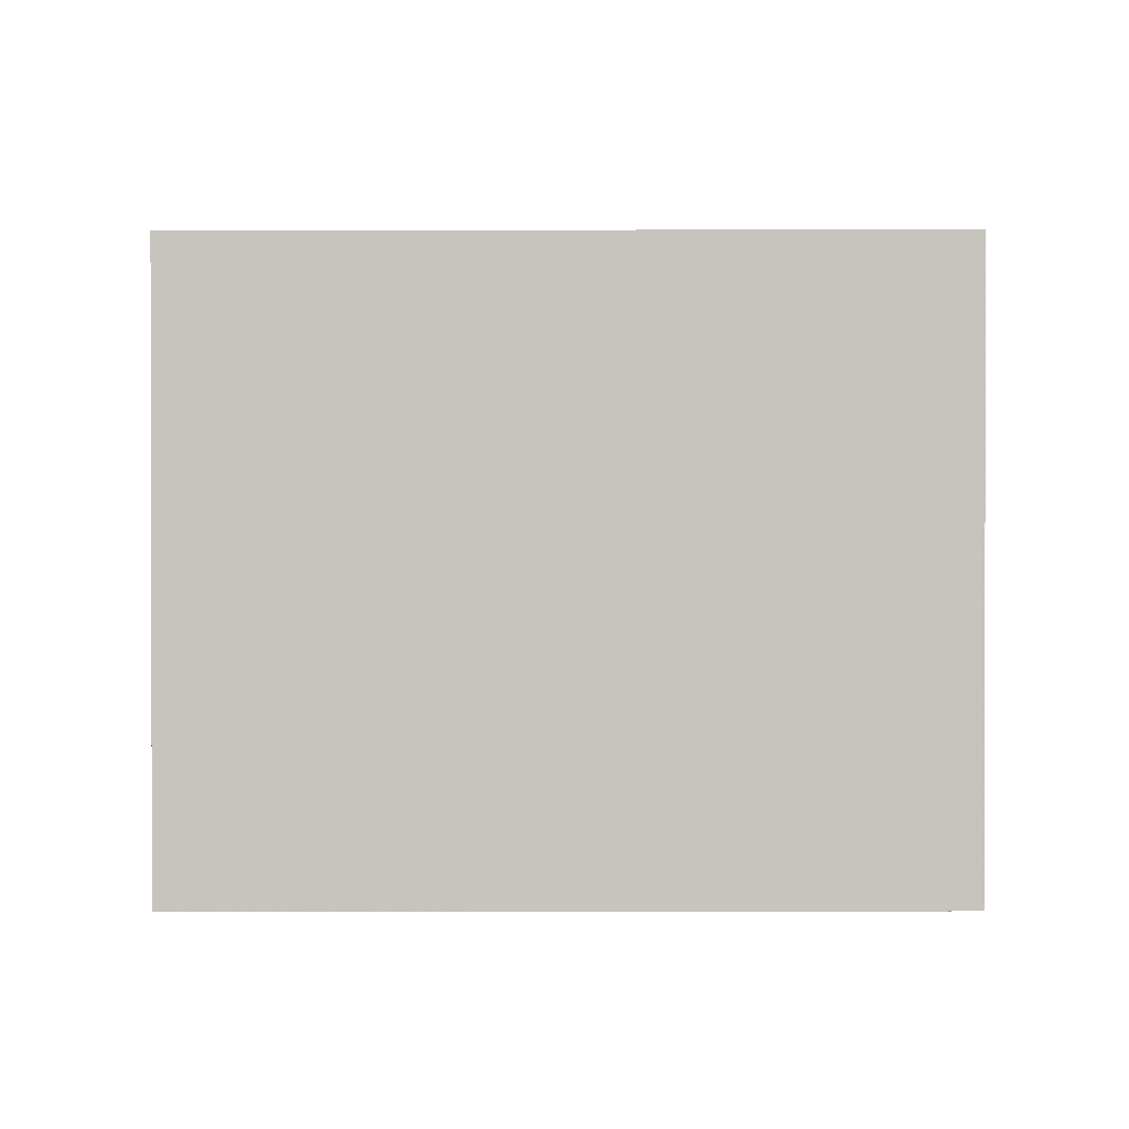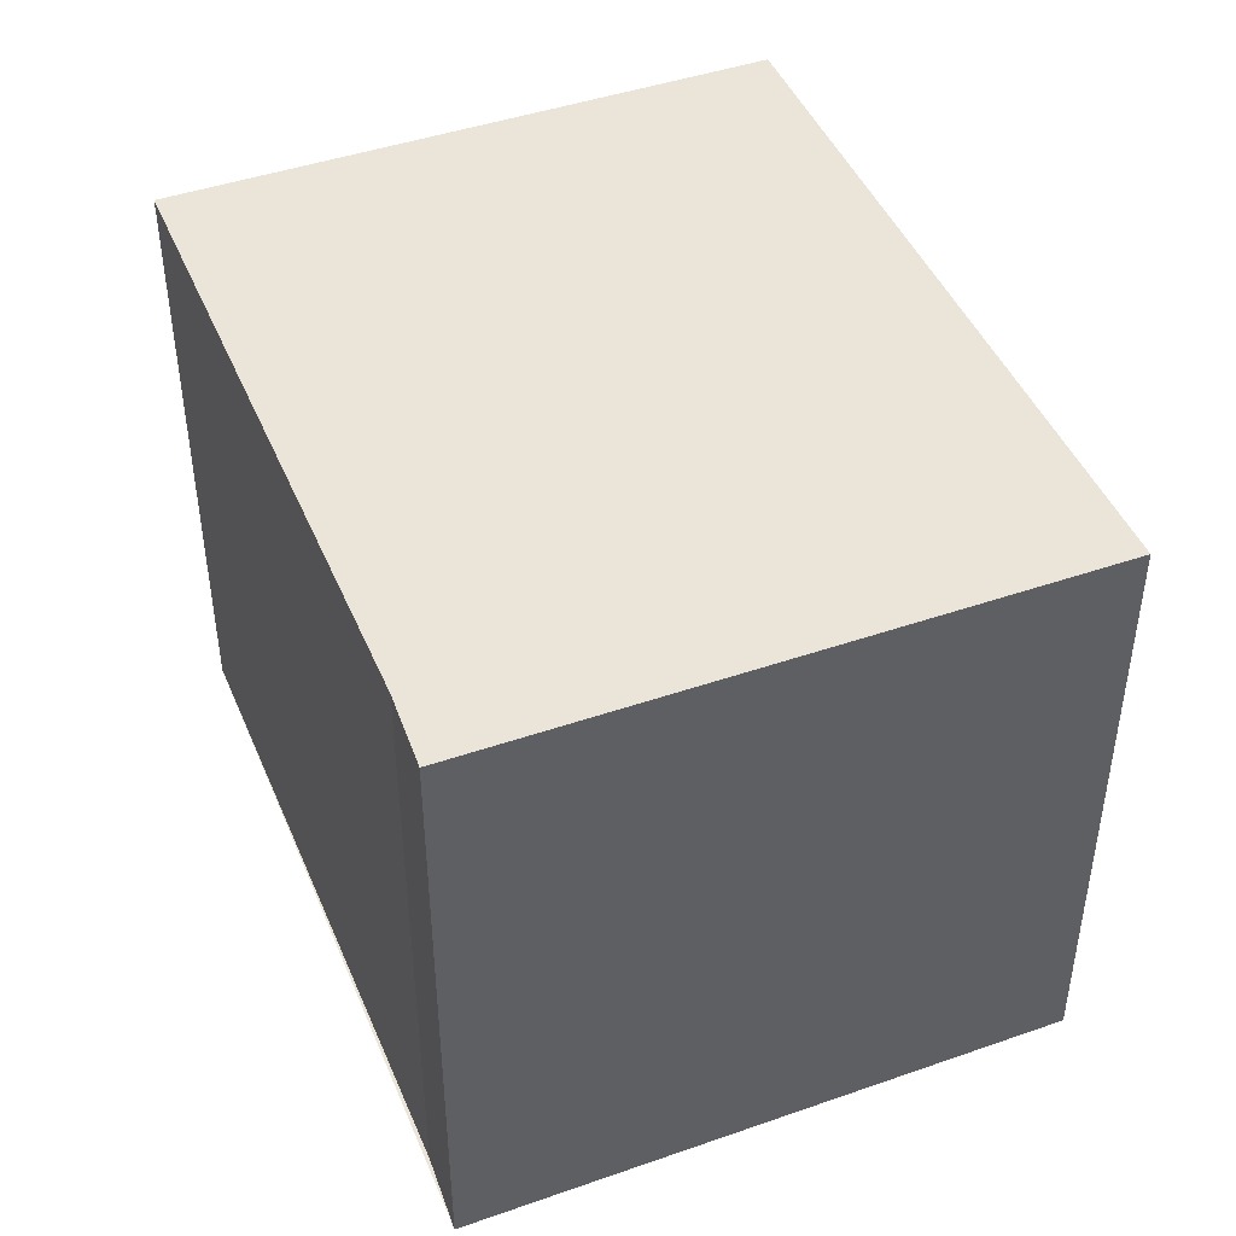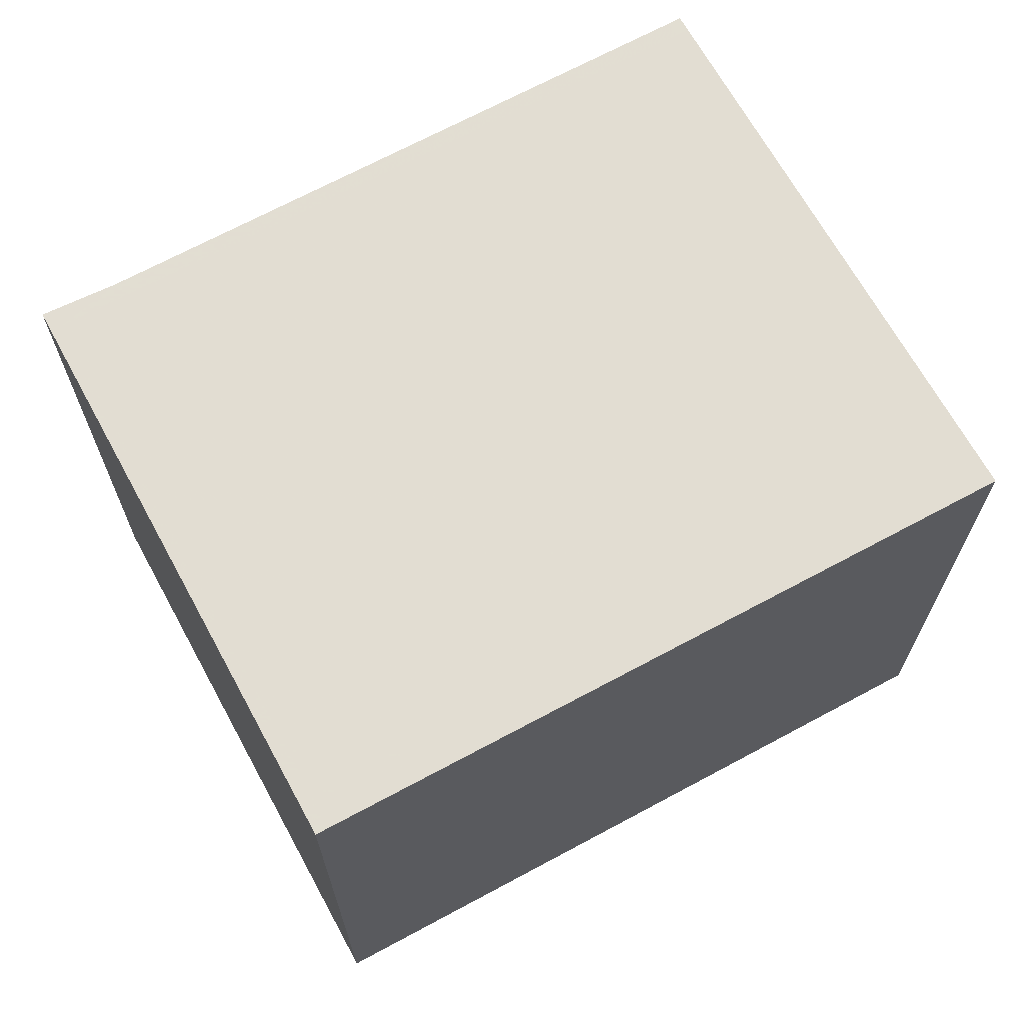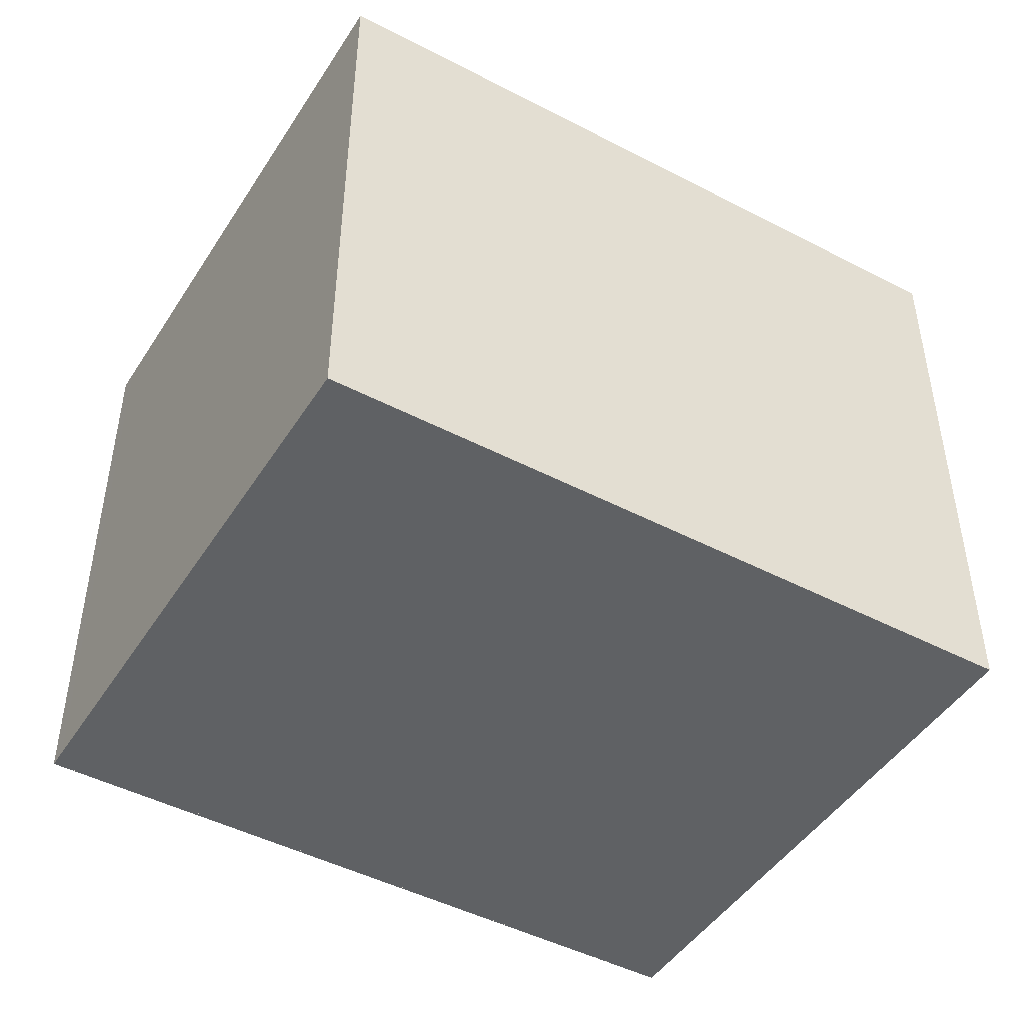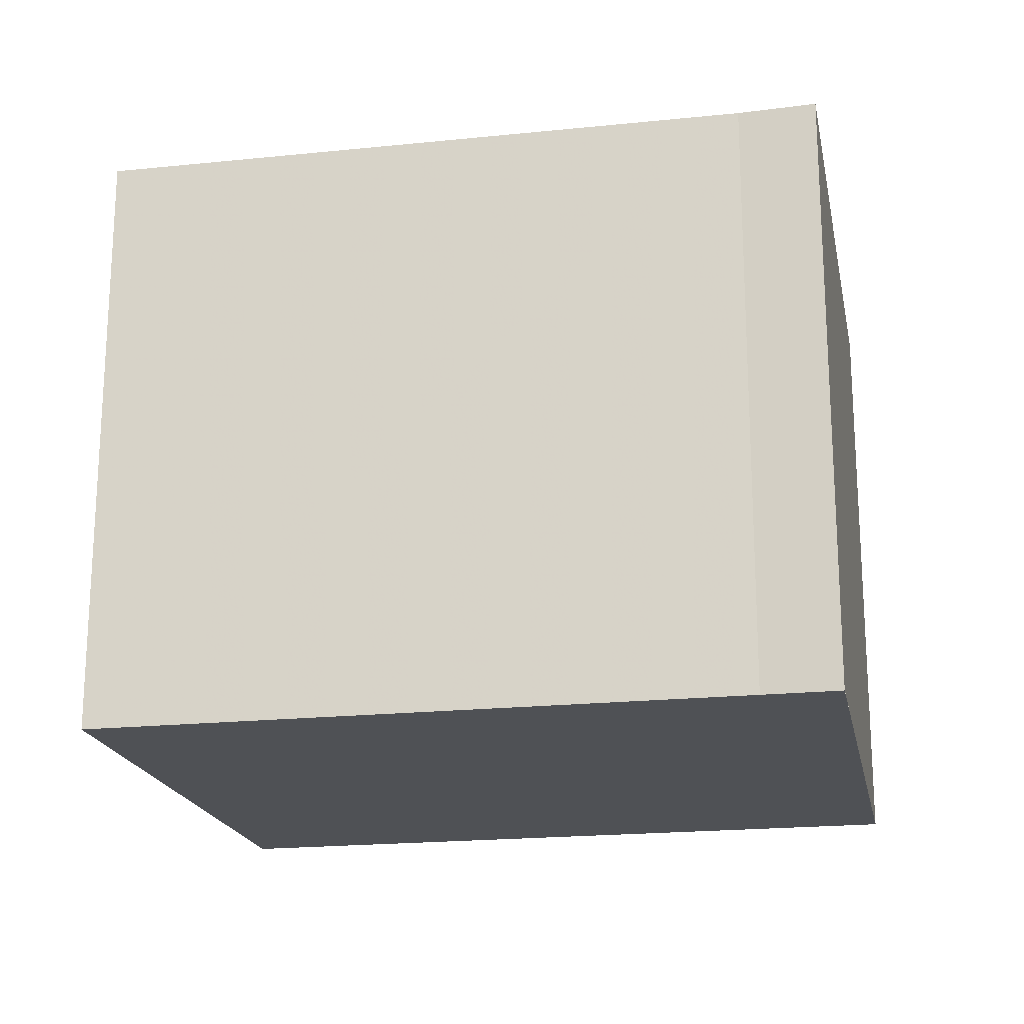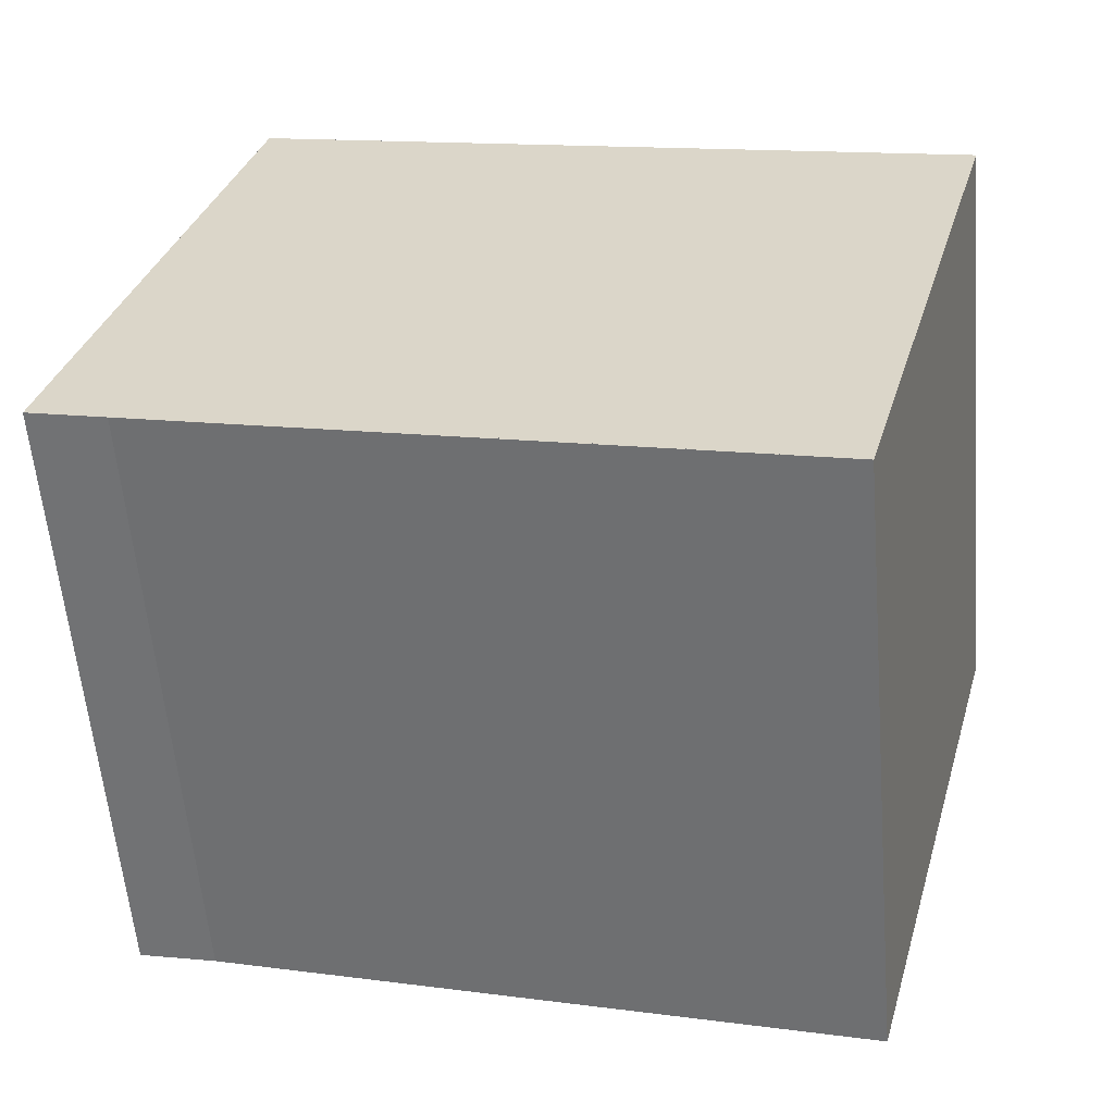
<metadata>
{"format":"obj","ext":"obj","renderer":"f3d","projection":"perspective","resolution":1024,"background":"white","views":[{"elev":0.8,"azim":-165.5,"up":"+Z"},{"elev":44.9,"azim":83.1,"up":"+Z"},{"elev":67.8,"azim":166.5,"up":"+Z"},{"elev":-46.7,"azim":164.2,"up":"+Z"},{"elev":-19.5,"azim":26.3,"up":"+Z"},{"elev":-58.6,"azim":-175.2,"up":"+Y"}]}
</metadata>
<code>
v -1991 -1309 2.289
v -1990 -1311 2.301
v -1991 -1311 2.301
v -1993 -1312 2.307
v -1994 -1309 2.296
v -1994 -1309 2.297
v -1991 -1309 2.29
v -1991 -1309 2.29
v -1991 -1309 2.29
v -1990 -1311 2.301
v -1994 -1309 2.296
v -1994 -1309 2.296
v -1993 -1312 2.307
v -1993 -1312 2.307
v -1993 -1312 2.307
v -1990 -1311 2.3
v -1990 -1311 2.3
v -1991 -1309 2.29
v -1991 -1309 2.289
v -1991 -1309 0
v -1991 -1309 0
v -1990 -1311 2.301
v -1990 -1311 2.301
v -1990 -1311 0
v -1990 -1311 0
v -1993 -1312 2.307
v -1991 -1311 2.301
v -1991 -1311 0
v -1993 -1312 0
v -1993 -1312 2.307
v -1993 -1312 2.307
v -1993 -1312 4.441e-16
v -1993 -1312 0
v -1994 -1309 2.296
v -1994 -1309 2.296
v -1994 -1309 4.441e-16
v -1994 -1309 0
v -1994 -1309 2.296
v -1994 -1309 2.297
v -1994 -1309 0
v -1994 -1309 4.441e-16
v -1990 -1311 2.3
v -1991 -1309 2.29
v -1991 -1309 0
v -1990 -1311 0
v -1991 -1309 2.289
v -1991 -1309 2.29
v -1991 -1309 0
v -1991 -1309 0
v -1991 -1311 2.301
v -1990 -1311 2.301
v -1990 -1311 0
v -1991 -1311 0
v -1991 -1309 2.29
v -1994 -1309 2.296
v -1994 -1309 0
v -1991 -1309 0
v -1993 -1312 2.307
v -1993 -1312 2.307
v -1993 -1312 0
v -1993 -1312 4.441e-16
v -1994 -1309 2.297
v -1993 -1312 2.307
v -1993 -1312 0
v -1994 -1309 0
v -1990 -1311 2.301
v -1990 -1311 2.3
v -1990 -1311 0
v -1990 -1311 0
v -1991 -1309 0
v -1990 -1311 0
v -1991 -1311 0
v -1993 -1312 0
v -1994 -1309 0
f 16 10 3 13 15
f 12 8 9 11
f 8 1 7 9
f 17 2 10 16
f 11 6 5 12
f 15 13 4 14
f 14 6 11 15
f 15 11 9 16
f 16 9 7 17
f 19 20 21 18
f 23 24 25 22
f 27 28 29 26
f 31 32 33 30
f 35 36 37 34
f 39 40 41 38
f 43 44 45 42
f 47 48 49 46
f 51 52 53 50
f 55 56 57 54
f 59 60 61 58
f 63 64 65 62
f 67 68 69 66
f 71 72 73 74 70

</code>
